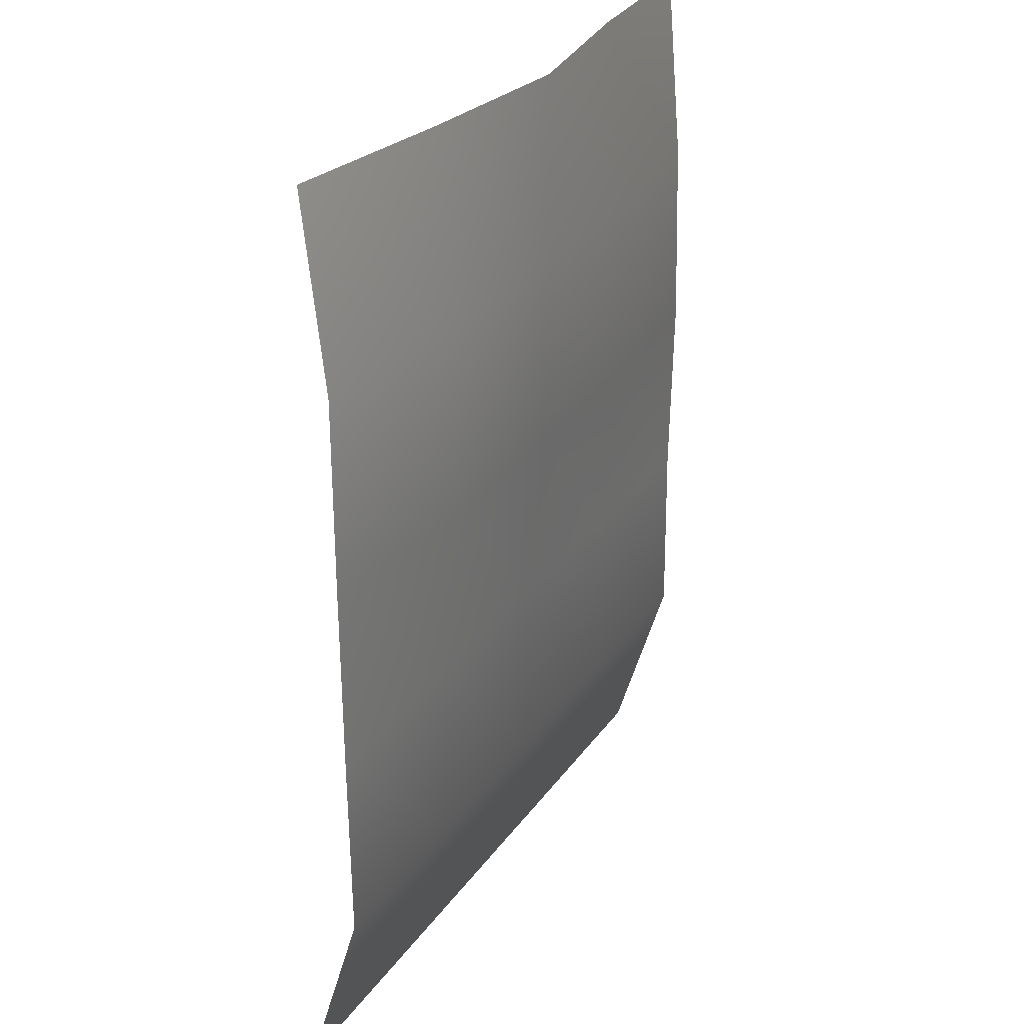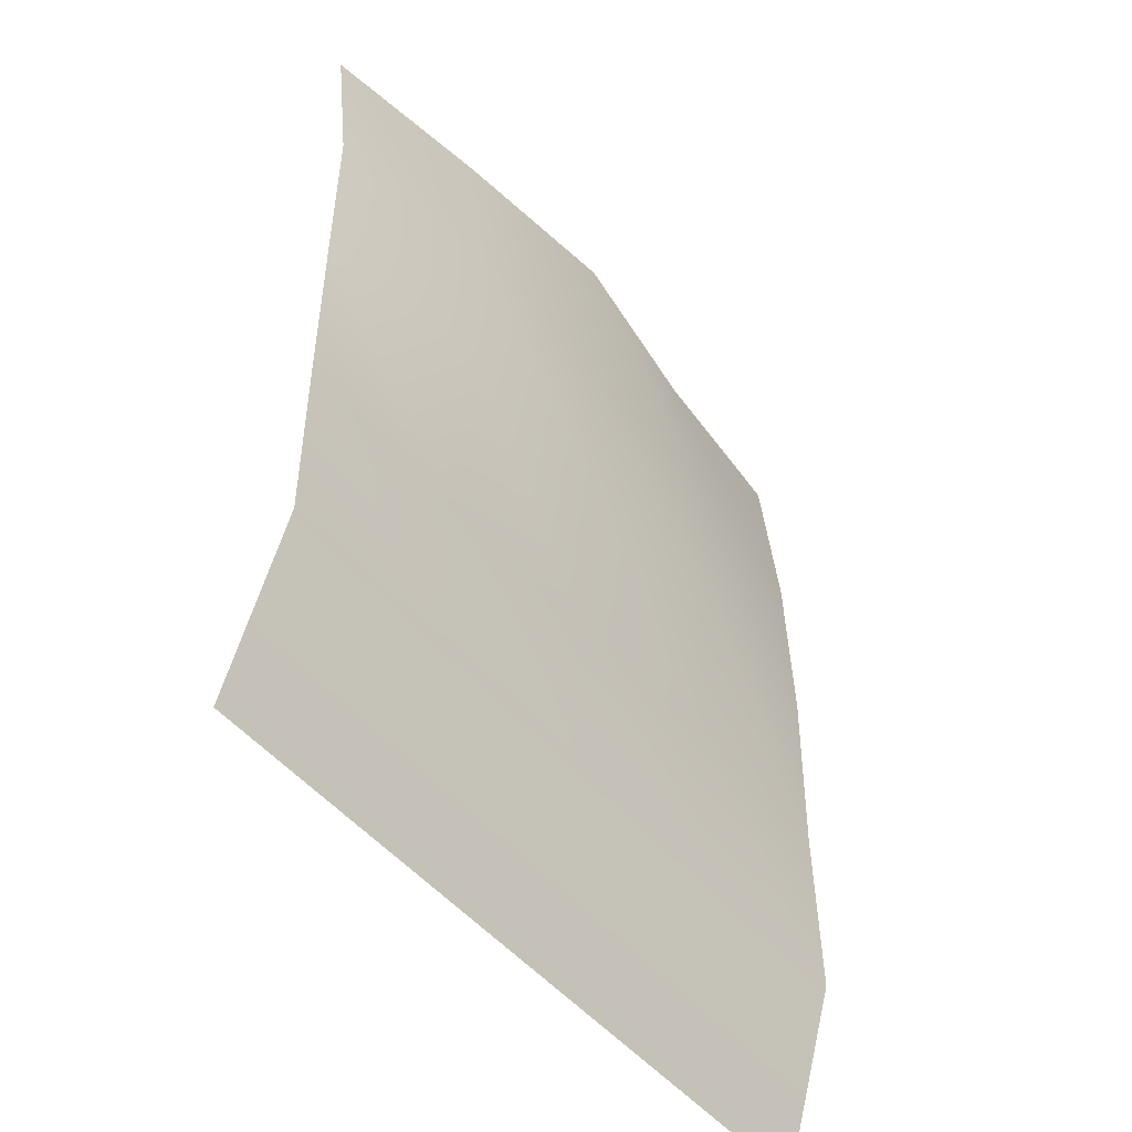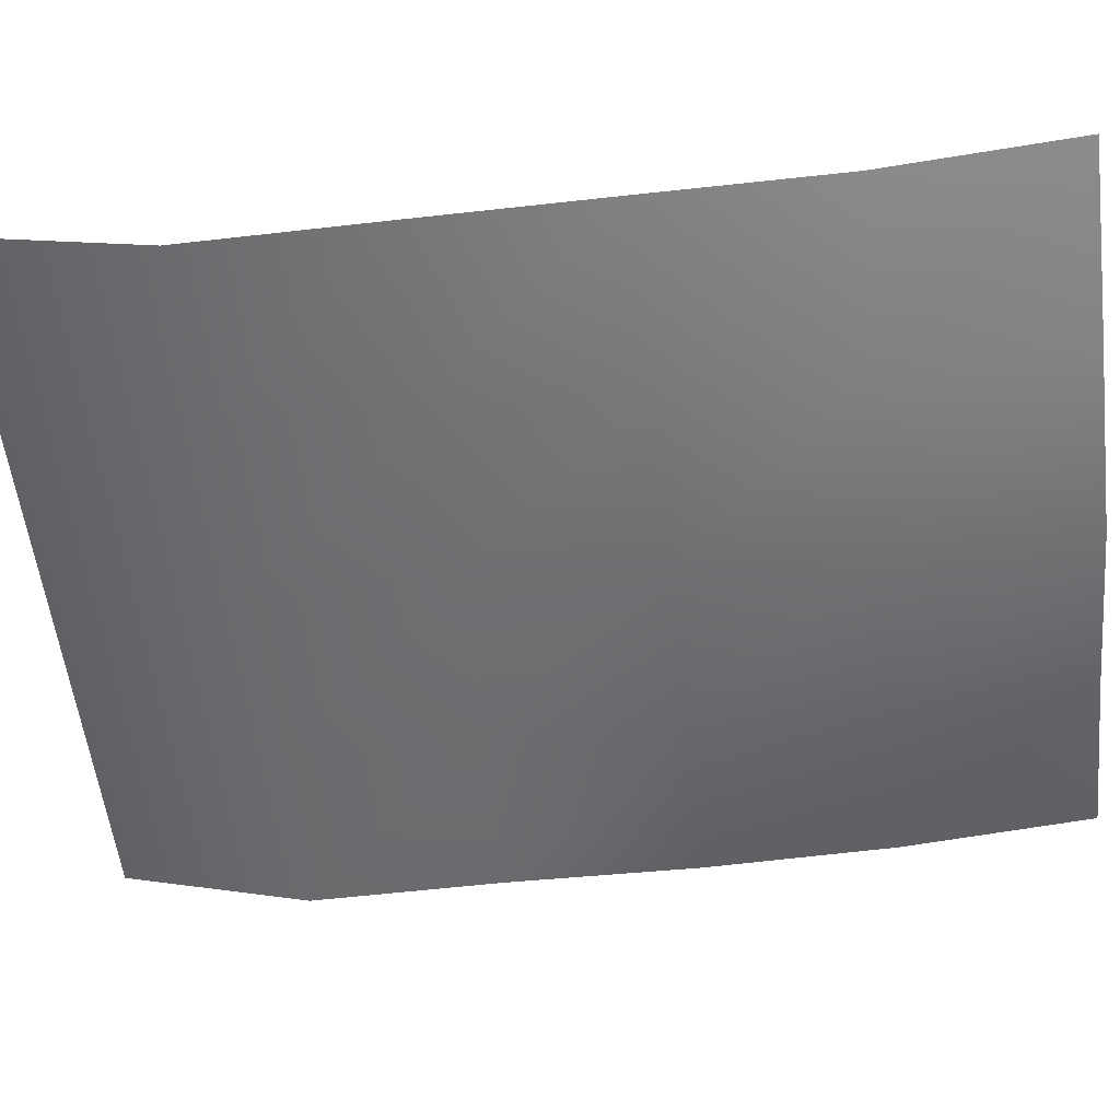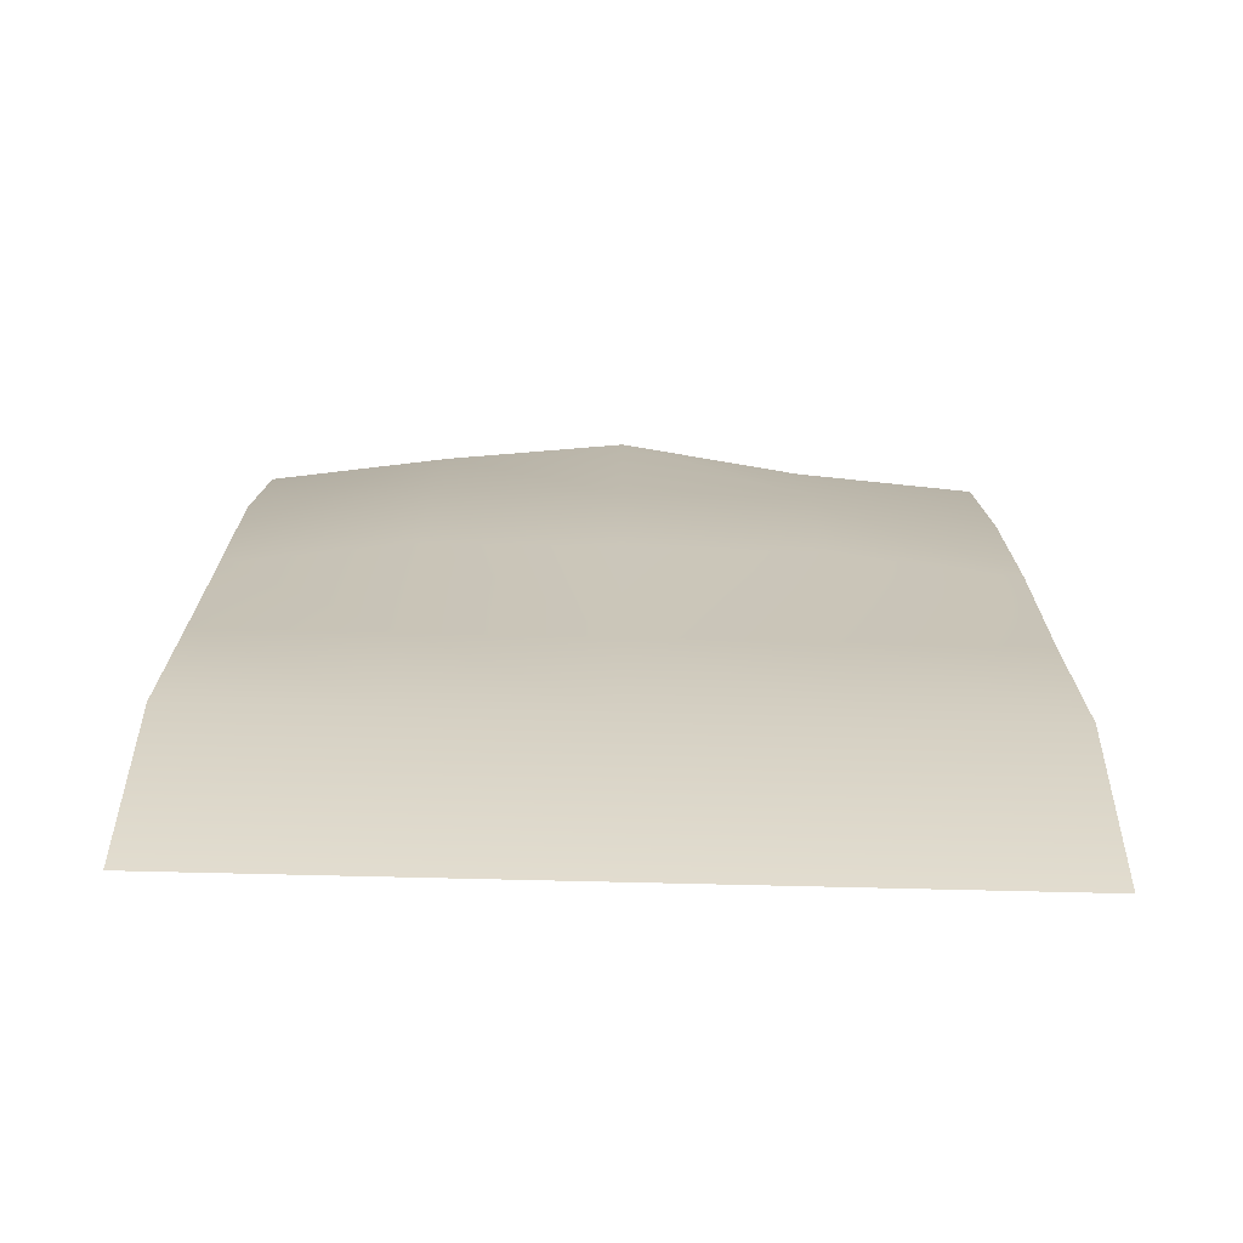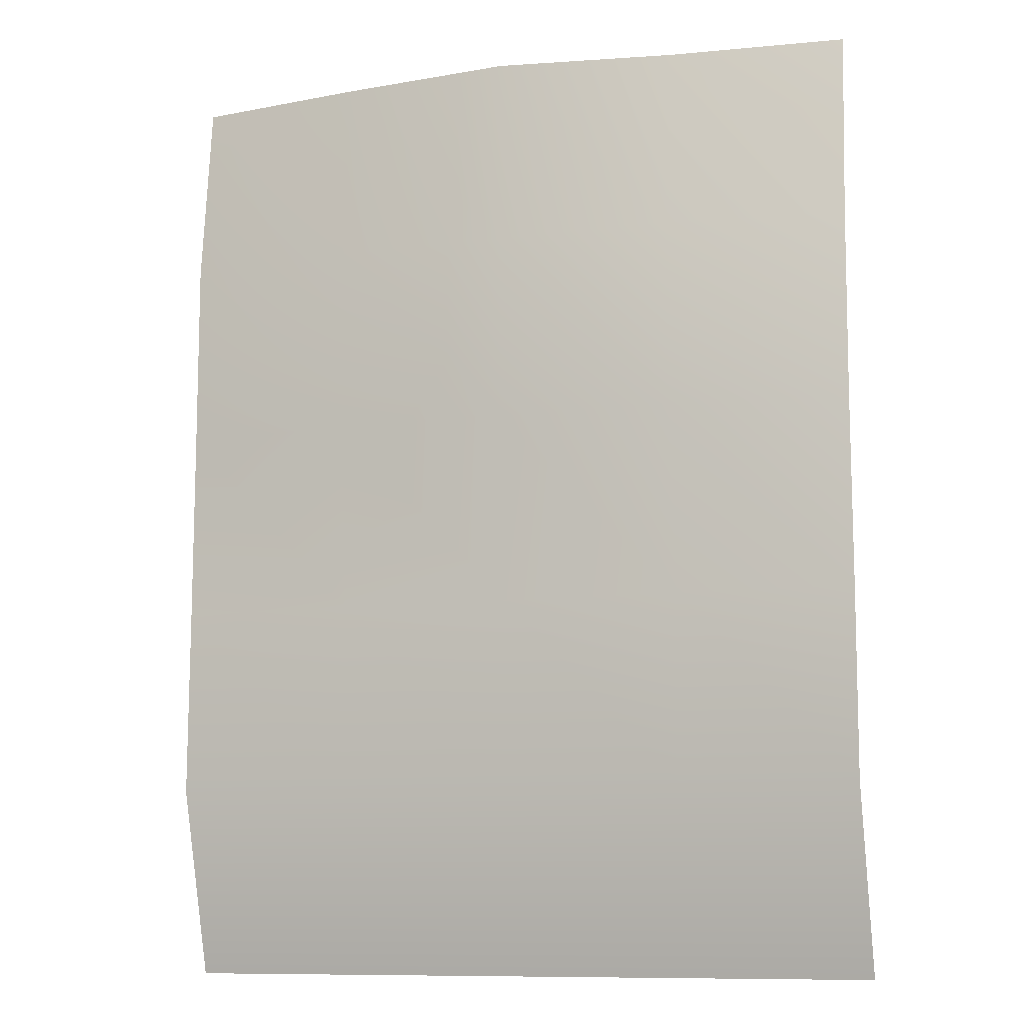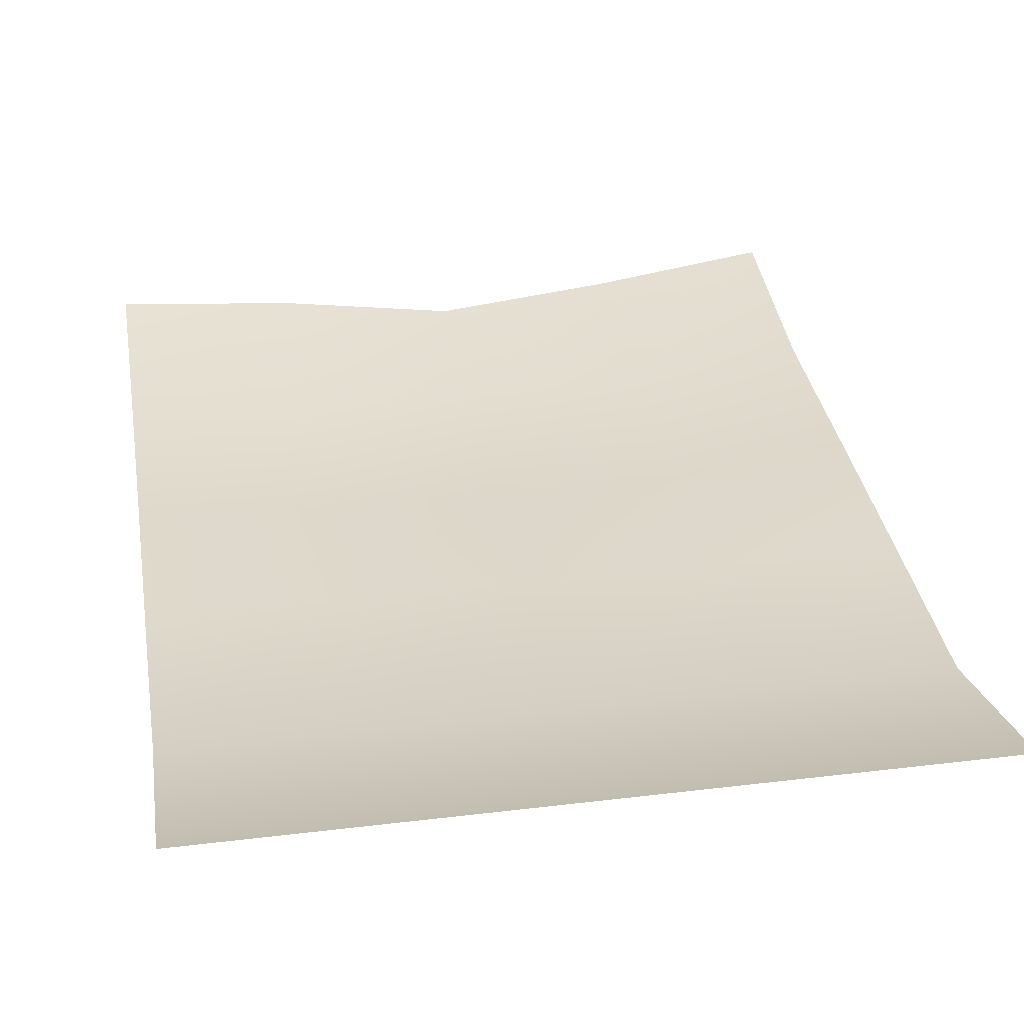
<metadata>
{"format":"obj","ext":"obj","renderer":"f3d","projection":"perspective","resolution":1024,"background":"white","views":[{"elev":28.7,"azim":-61.7,"up":"+Z"},{"elev":-50.9,"azim":-51.0,"up":"+Z"},{"elev":-55.2,"azim":-83.4,"up":"+Y"},{"elev":-72.4,"azim":-1.4,"up":"+Z"},{"elev":-10.1,"azim":18.3,"up":"+Z"},{"elev":34.0,"azim":170.7,"up":"+Y"}]}
</metadata>
<code>
o SexyChickPic_Plane.001
v 1 0.1646 -1
v -0.5086 0.1646 -1
v 1 0.08641 1
v -0.5086 0.09529 1
v 1 0.05083 0.6
v 1 0.04066 0.2
v 1 0.04774 -0.2
v 1 0.04358 -0.6
v -0.5086 0.04358 -0.6
v -0.5086 0.04774 -0.2
v -0.5086 0.04972 0.2
v -0.5086 0.04972 0.6
v 0.6228 0.1646 -1
v 0.2457 0.1646 -1
v -0.1315 0.1646 -1
v -0.1315 0.04066 1
v 0.2457 -0 1
v 0.6228 0.05591 1
v -0.1315 0.04358 -0.6
v 0.2457 0.04358 -0.6
v 0.6228 0.04358 -0.6
v -0.1315 0.04774 -0.2
v 0.2457 0.04774 -0.2
v 0.6228 0.04774 -0.2
v -0.1315 -0 0.2
v 0.2457 -0 0.2
v 0.6228 -0 0.2
v -0.1315 -0 0.6
v 0.2457 -0 0.6
v 0.6228 -0 0.6
f 28 12 4 16
f 15 2 9 19
f 19 9 10 22
f 22 10 11 25
f 25 11 12 28
f 5 30 18 3
f 30 29 17 18
f 29 28 16 17
f 1 13 21 8
f 13 14 20 21
f 14 15 19 20
f 8 21 24 7
f 21 20 23 24
f 20 19 22 23
f 7 24 27 6
f 24 23 26 27
f 23 22 25 26
f 6 27 30 5
f 27 26 29 30
f 26 25 28 29

</code>
